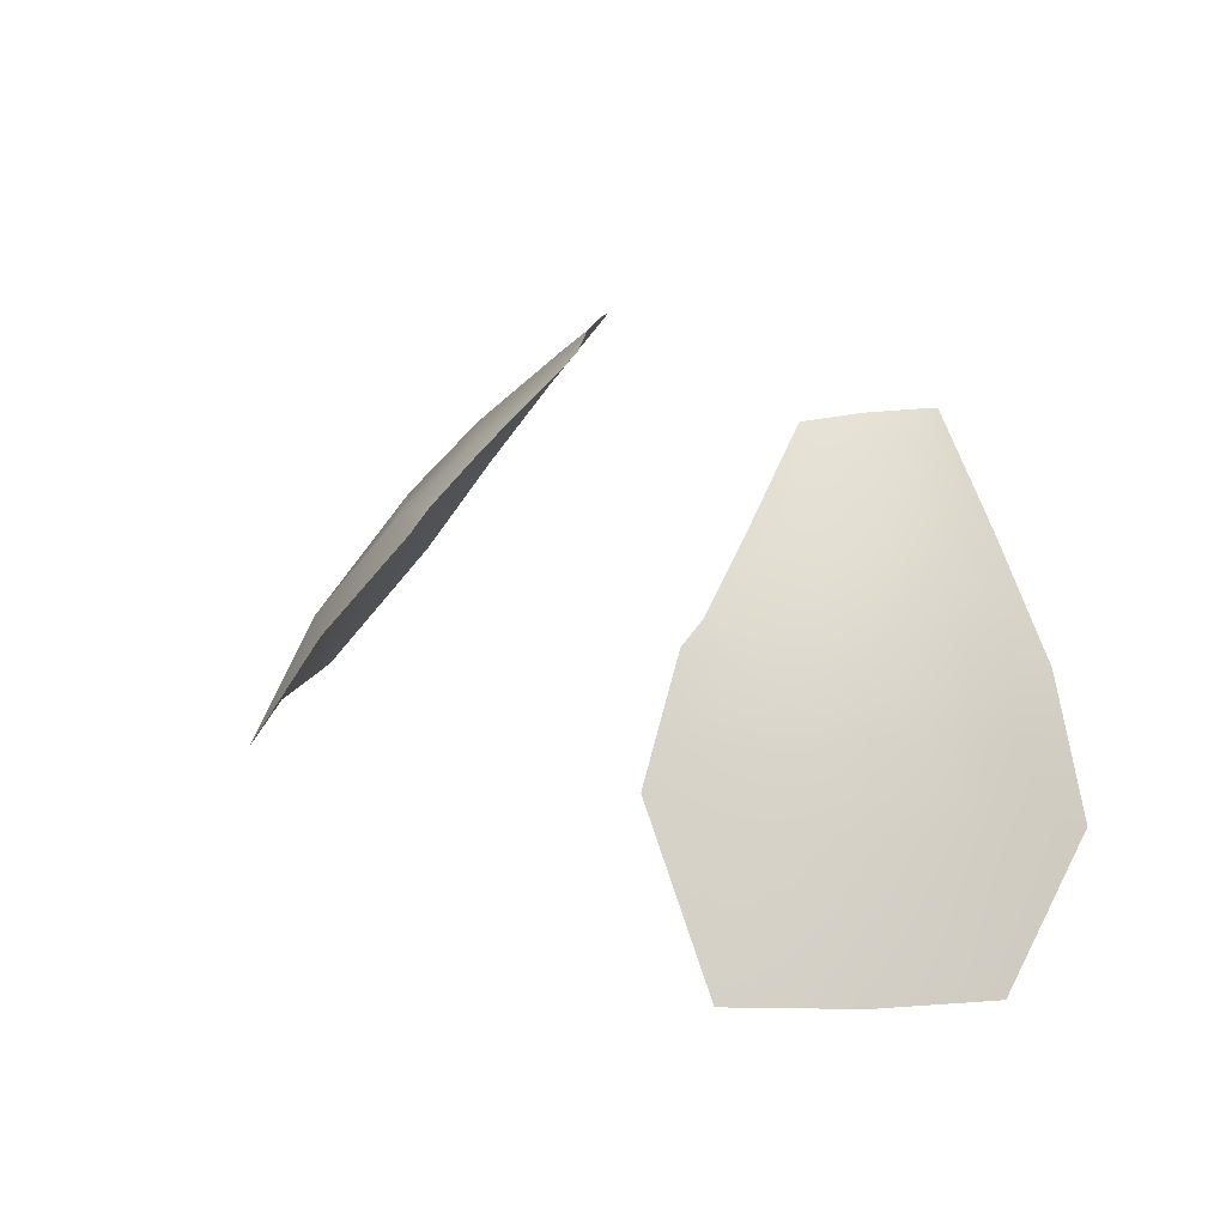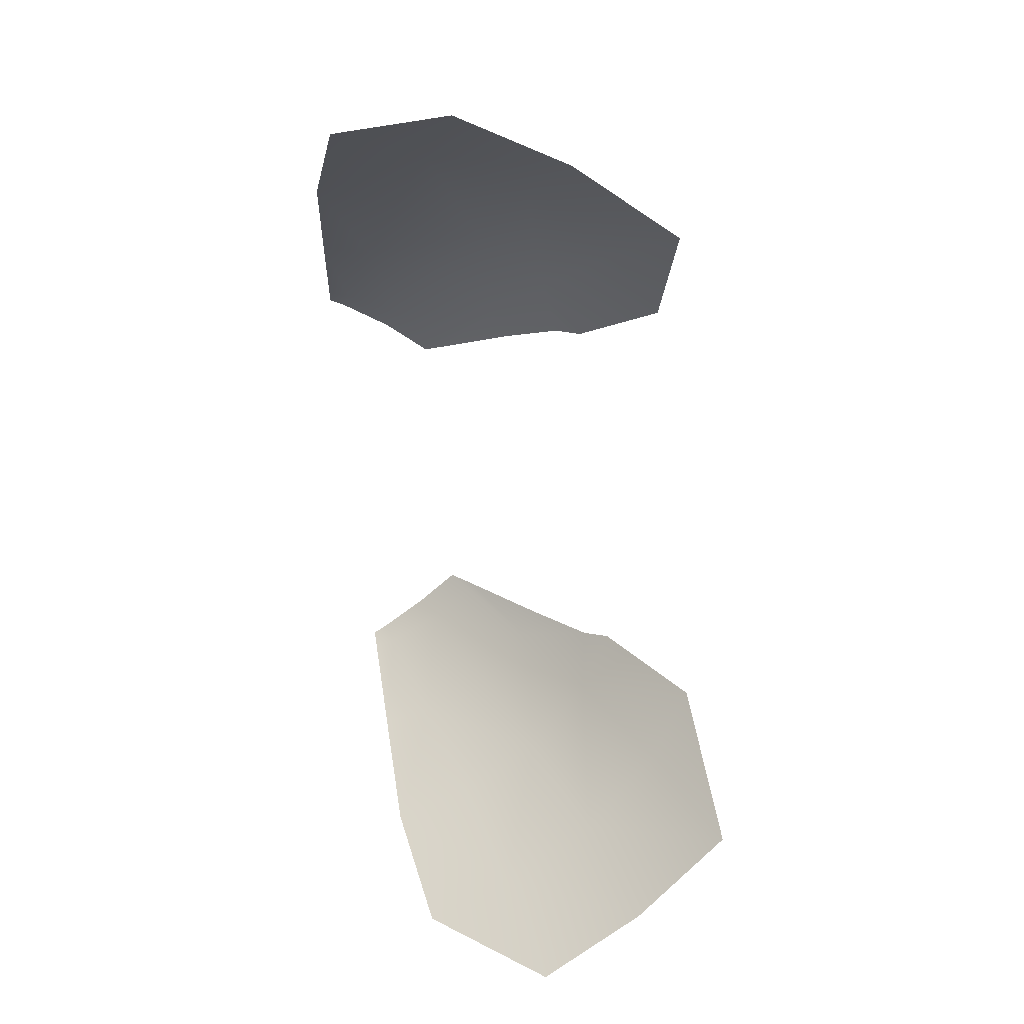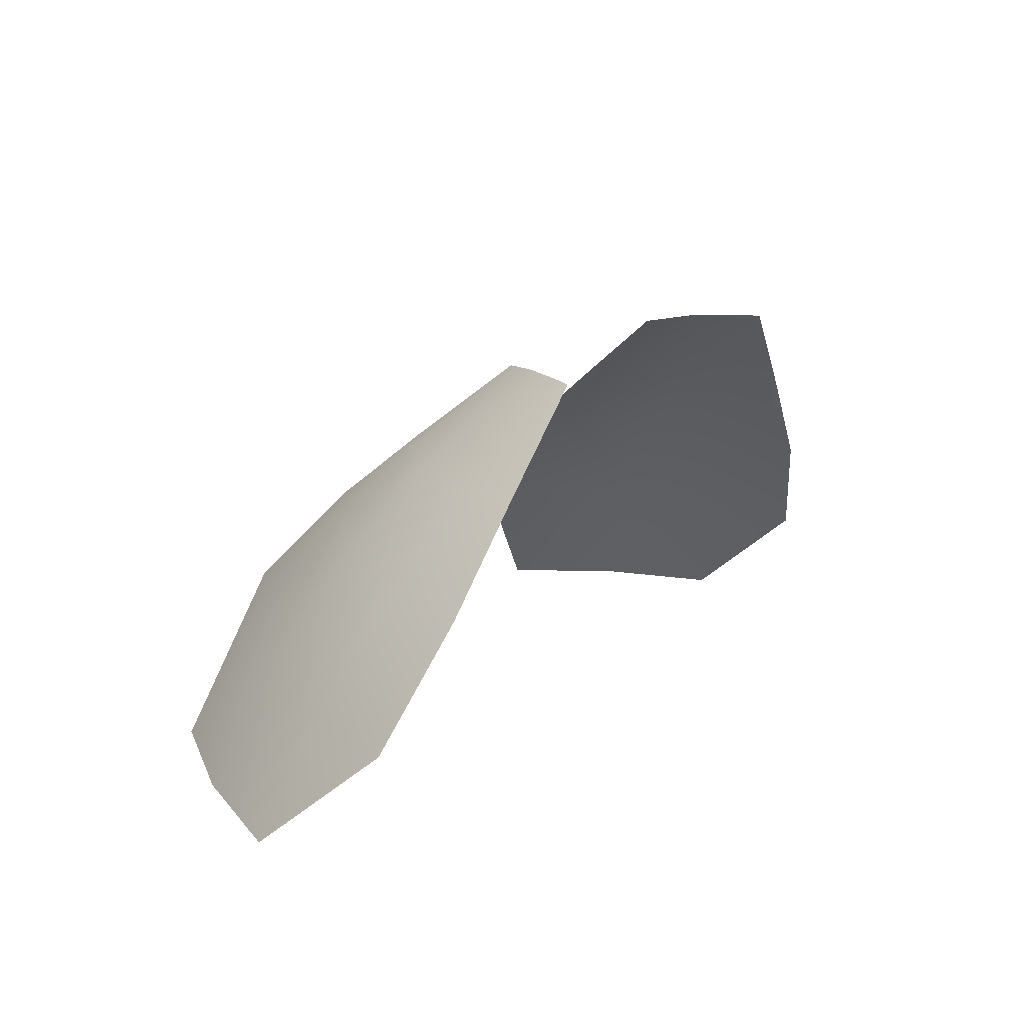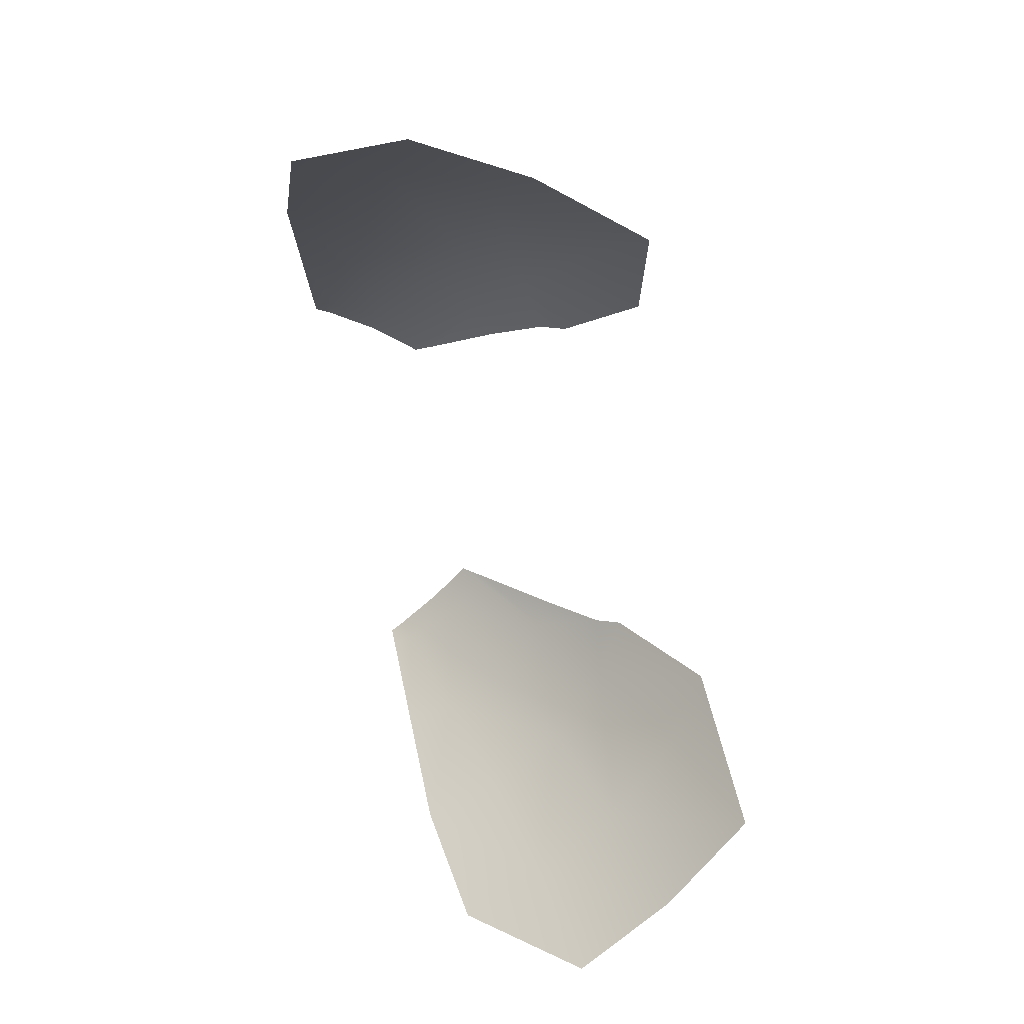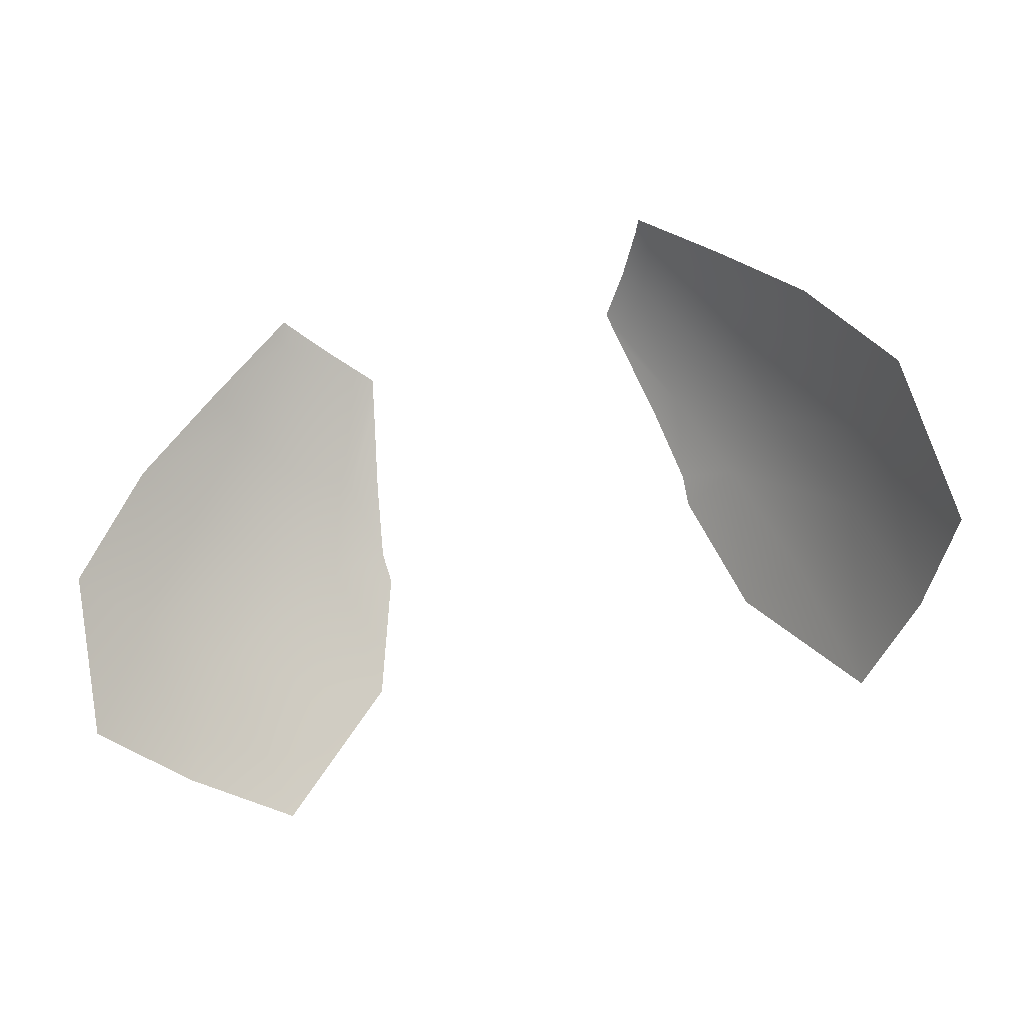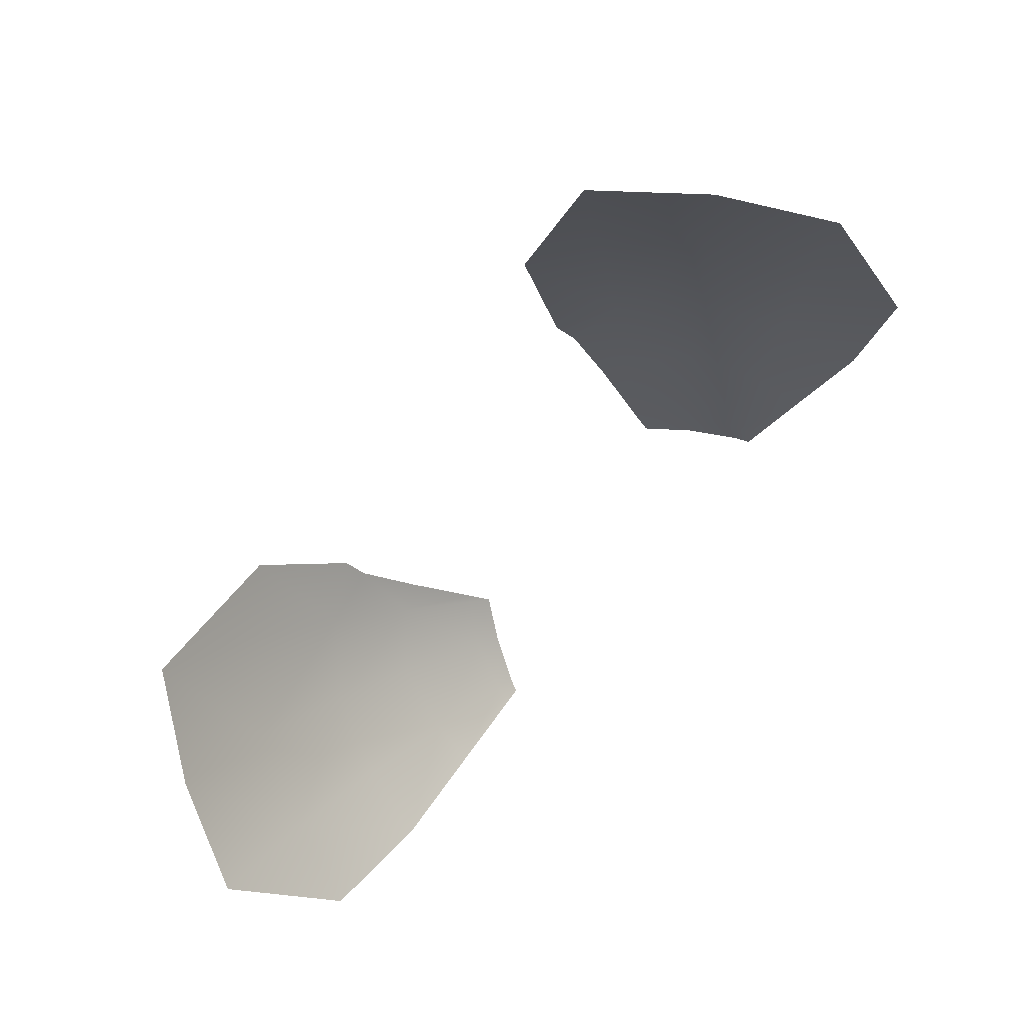
<metadata>
{"format":"obj","ext":"obj","renderer":"f3d","projection":"perspective","resolution":1024,"background":"white","views":[{"elev":23.1,"azim":-133.3,"up":"+Z"},{"elev":-70.8,"azim":95.7,"up":"+Z"},{"elev":16.1,"azim":-58.1,"up":"+Z"},{"elev":-67.7,"azim":100.7,"up":"+Z"},{"elev":-51.3,"azim":18.5,"up":"+Z"},{"elev":-74.8,"azim":-131.3,"up":"+Z"}]}
</metadata>
<code>
g pm0791_00_OffsetB_EyeSkin
v -0.1432 2.392 2.548
v -0.1515 2.393 2.538
v -0.1476 2.408 2.538
v -0.1383 2.402 2.549
v -0.1968 2.4 2.485
v -0.1189 2.434 2.549
v -0.1897 2.434 2.484
v -0.2501 2.408 2.419
v -0.1301 2.444 2.536
v -0.1051 2.475 2.532
v -0.1336 2.519 2.489
v -0.09685 2.463 2.544
v -0.101 2.479 2.531
v -0.1141 2.527 2.492
v -0.123 2.567 2.458
v -0.1715 2.485 2.485
v -0.1618 2.562 2.44
v -0.1219 2.585 2.445
v -0.1474 2.64 2.382
v -0.206 2.519 2.434
v -0.1935 2.611 2.373
v -0.2187 2.652 2.282
v -0.2436 2.557 2.363
v -0.2726 2.588 2.277
v -0.277 2.491 2.351
v -0.3124 2.516 2.27
v -0.299 2.431 2.343
v -0.2339 2.463 2.425
v 0.1432 2.392 2.548
v 0.1383 2.402 2.549
v 0.1476 2.408 2.538
v 0.1515 2.393 2.538
v 0.1968 2.4 2.485
v 0.1189 2.434 2.549
v 0.1897 2.434 2.484
v 0.2501 2.408 2.419
v 0.1301 2.444 2.536
v 0.1051 2.475 2.532
v 0.1336 2.519 2.489
v 0.09685 2.463 2.544
v 0.101 2.479 2.531
v 0.1141 2.527 2.492
v 0.123 2.567 2.458
v 0.1715 2.485 2.485
v 0.1618 2.562 2.44
v 0.1219 2.585 2.445
v 0.1474 2.64 2.382
v 0.206 2.519 2.434
v 0.1935 2.611 2.373
v 0.2187 2.652 2.282
v 0.2436 2.557 2.363
v 0.2726 2.588 2.277
v 0.277 2.491 2.351
v 0.3124 2.516 2.27
v 0.299 2.431 2.343
v 0.2339 2.463 2.425
g pm0791_00_OffsetB_EyeSkin_0
f 3 2 1
f 4 3 1
f 5 2 3
f 3 4 6
f 7 5 3
f 5 7 8
f 9 3 6
f 3 9 7
f 9 6 10
f 9 10 11
f 6 12 10
f 10 12 13
f 11 10 13
f 14 11 13
f 14 15 11
f 9 16 7
f 16 9 11
f 15 17 11
f 15 18 17
f 17 18 19
f 16 11 20
f 16 20 7
f 11 17 20
f 21 17 19
f 22 21 19
f 21 23 17
f 23 21 22
f 23 20 17
f 24 23 22
f 23 24 25
f 20 23 25
f 24 26 25
f 26 27 25
f 25 27 8
f 7 28 8
f 20 28 7
f 28 25 8
f 28 20 25
f 31 30 29
f 32 31 29
f 32 33 31
f 30 31 34
f 33 35 31
f 35 33 36
f 31 37 34
f 37 31 35
f 34 37 38
f 38 37 39
f 40 34 38
f 40 38 41
f 38 39 41
f 39 42 41
f 43 42 39
f 44 37 35
f 37 44 39
f 45 43 39
f 46 43 45
f 46 45 47
f 39 44 48
f 48 44 35
f 45 39 48
f 45 49 47
f 47 49 50
f 51 49 45
f 49 51 50
f 48 51 45
f 51 52 50
f 52 51 53
f 51 48 53
f 54 52 53
f 55 54 53
f 55 53 36
f 56 35 36
f 56 48 35
f 53 56 36
f 48 56 53

</code>
